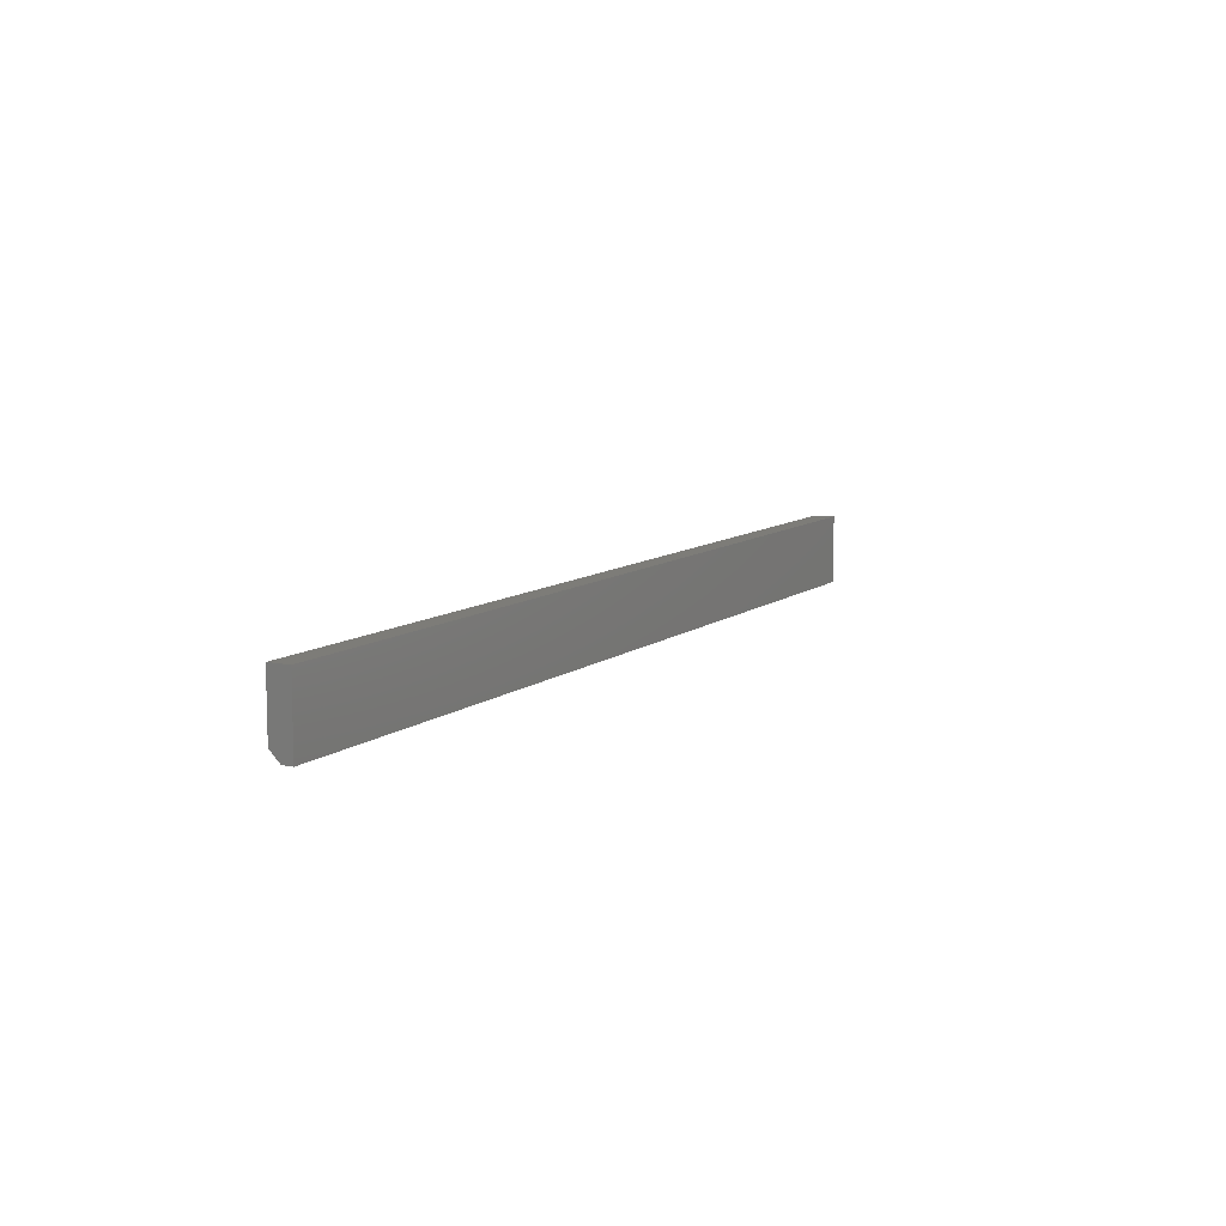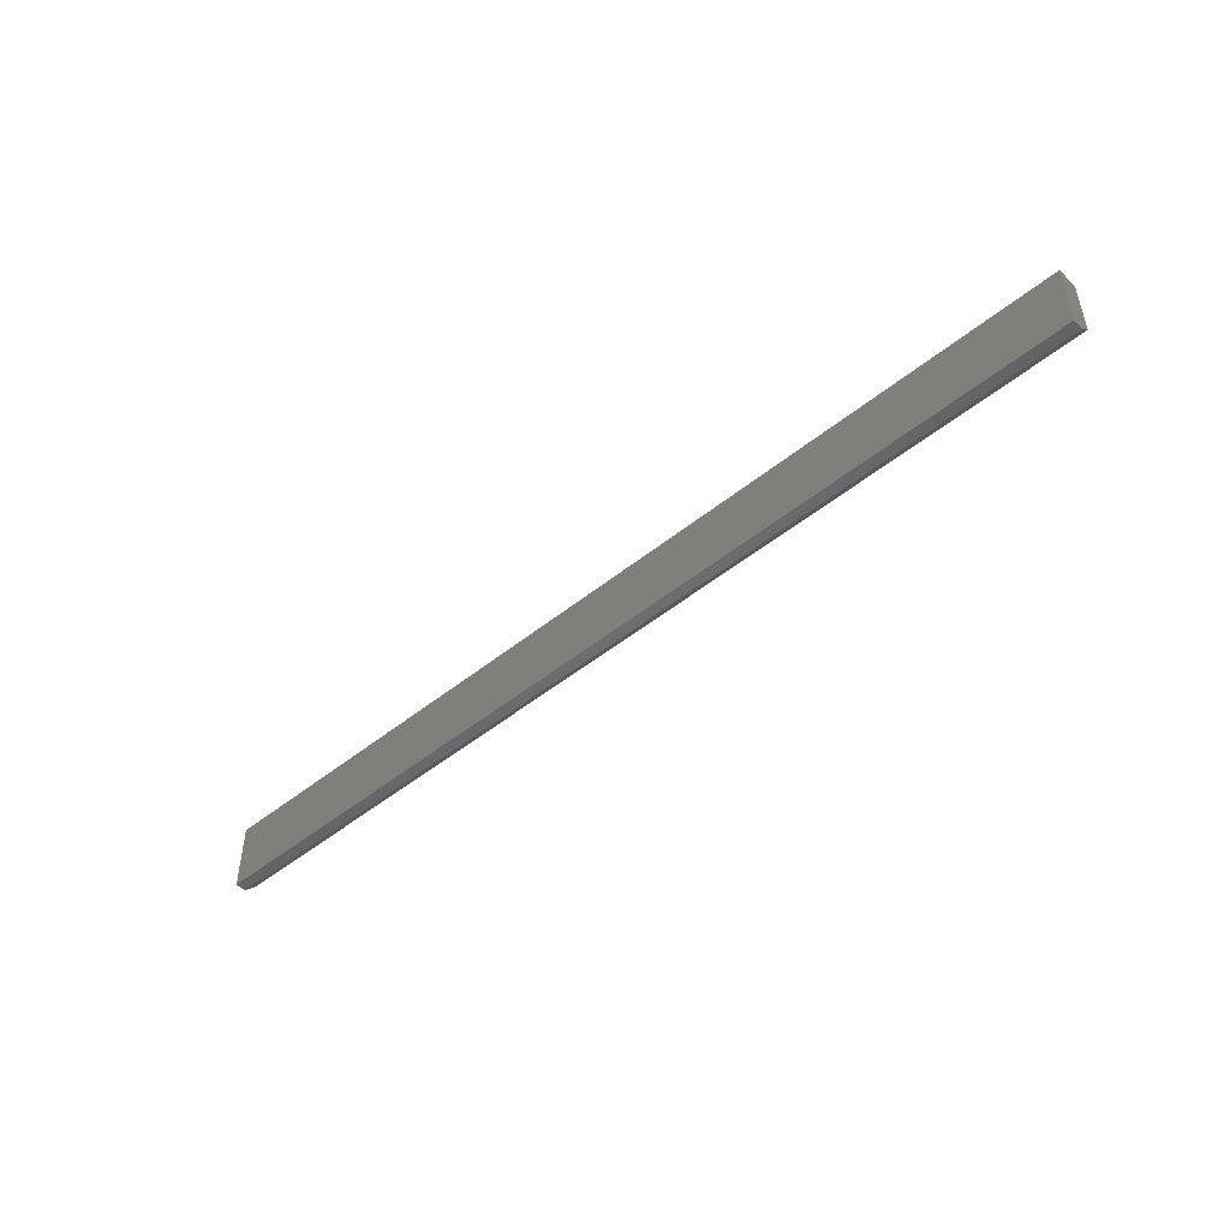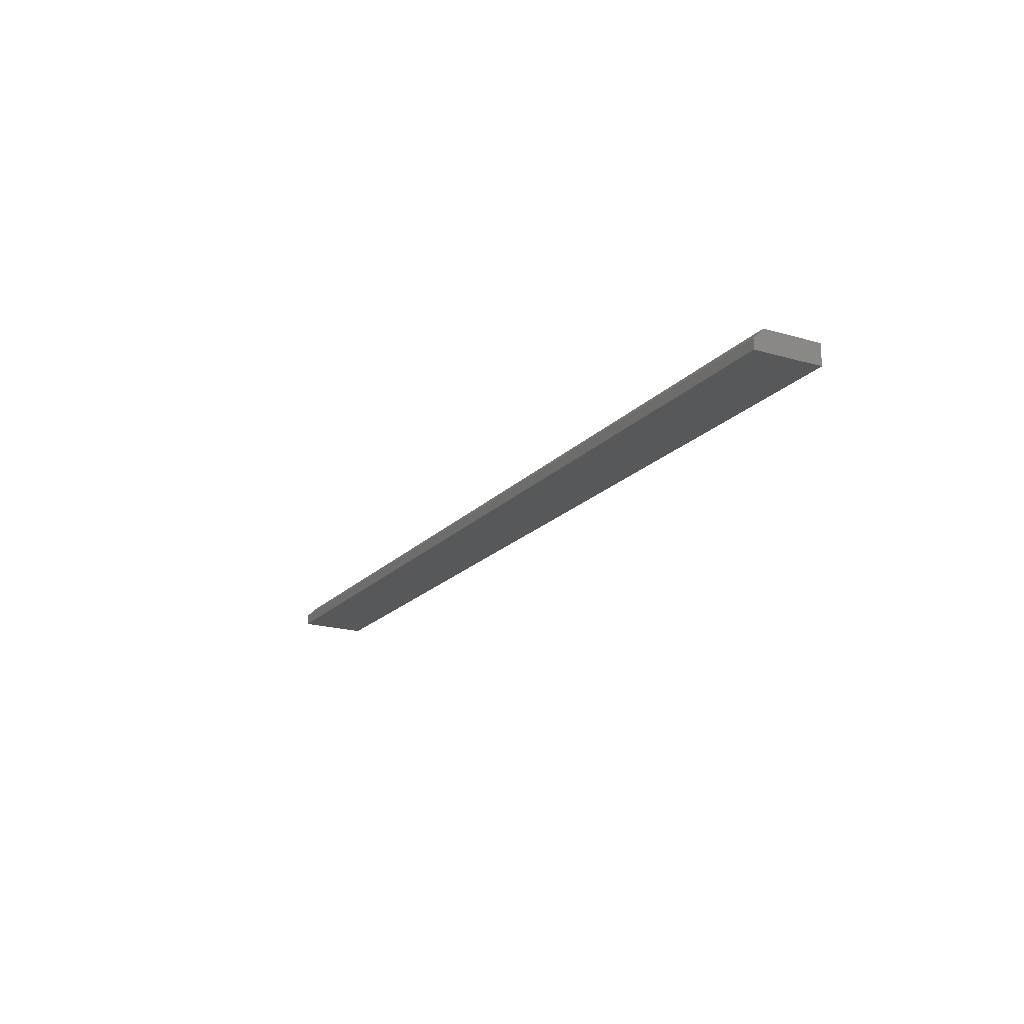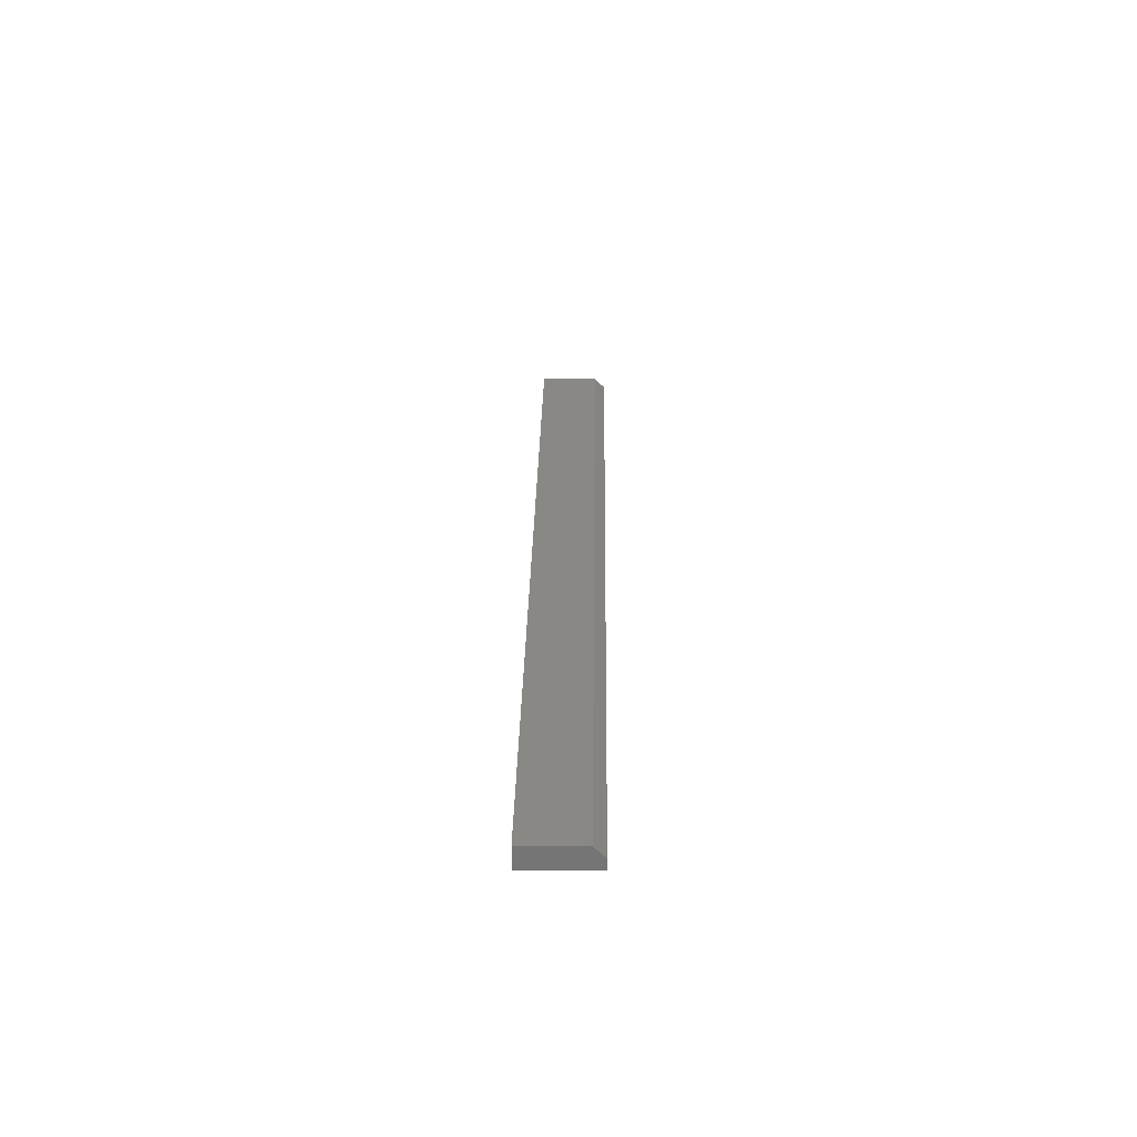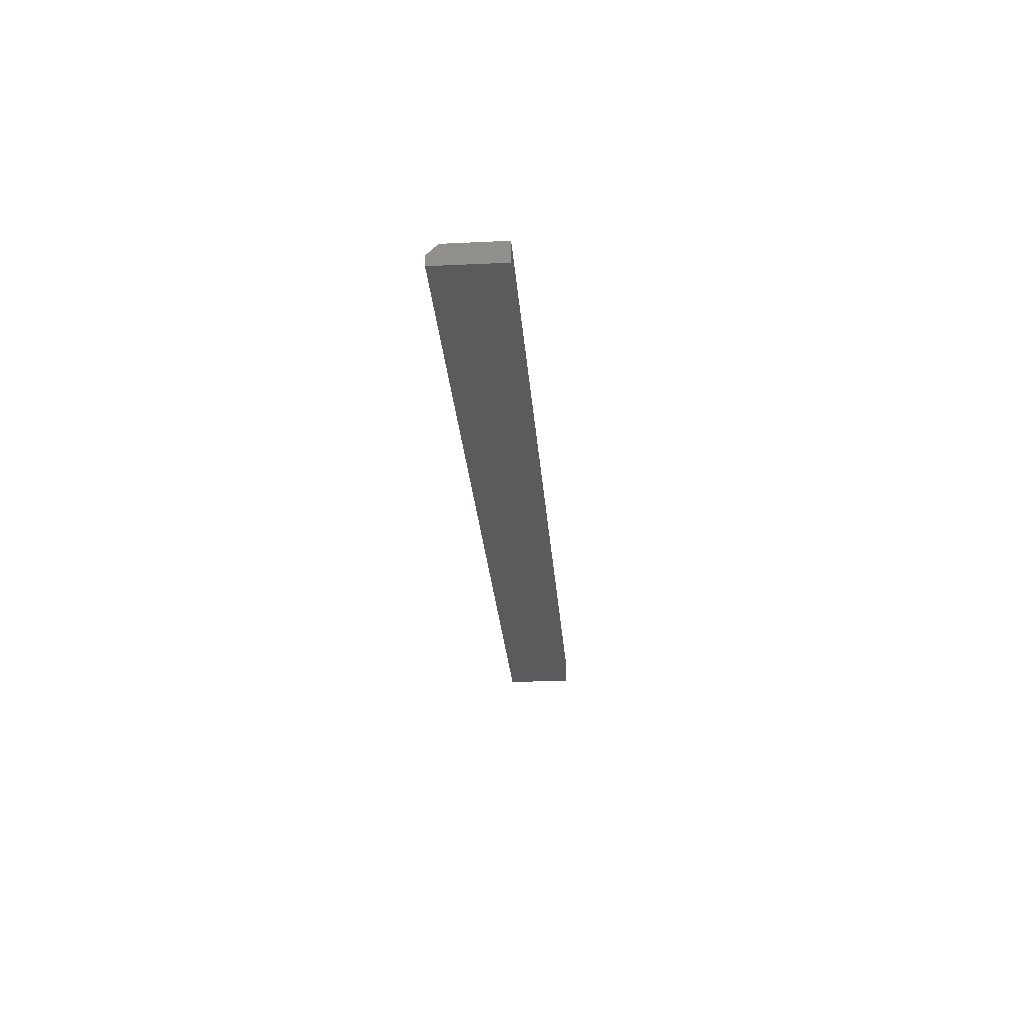
<metadata>
{"format":"stl","ext":"stl","renderer":"f3d","projection":"perspective","resolution":1024,"background":"white","views":[{"elev":9.4,"azim":-61.8,"up":"+Z"},{"elev":-48.6,"azim":42.1,"up":"+Z"},{"elev":-19.3,"azim":-118.8,"up":"+Y"},{"elev":26.5,"azim":90.8,"up":"+Y"},{"elev":-26.3,"azim":-85.7,"up":"+Y"}]}
</metadata>
<code>
# stl→obj: 10 verts, 16 faces
v 0.05469 2.987e-35 0.007812
v 0.05469 1.959e-34 0.05123
v 0.75 4.342e-17 0.007812
v 0.75 4.342e-17 0.05123
v 0.05469 -0.01562 0.05123
v 0.05469 -0.01562 0
v 0.05469 -0.007812 0
v 0.75 -0.01562 0.05123
v 0.75 -0.01562 -4.258e-17
v 0.75 -0.007812 -4.258e-17
f 1 2 3
f 3 2 4
f 5 2 6
f 6 2 1
f 6 1 7
f 4 8 3
f 3 8 9
f 3 9 10
f 6 7 9
f 9 7 10
f 7 1 10
f 10 1 3
f 6 9 5
f 5 9 8
f 8 4 5
f 5 4 2

</code>
